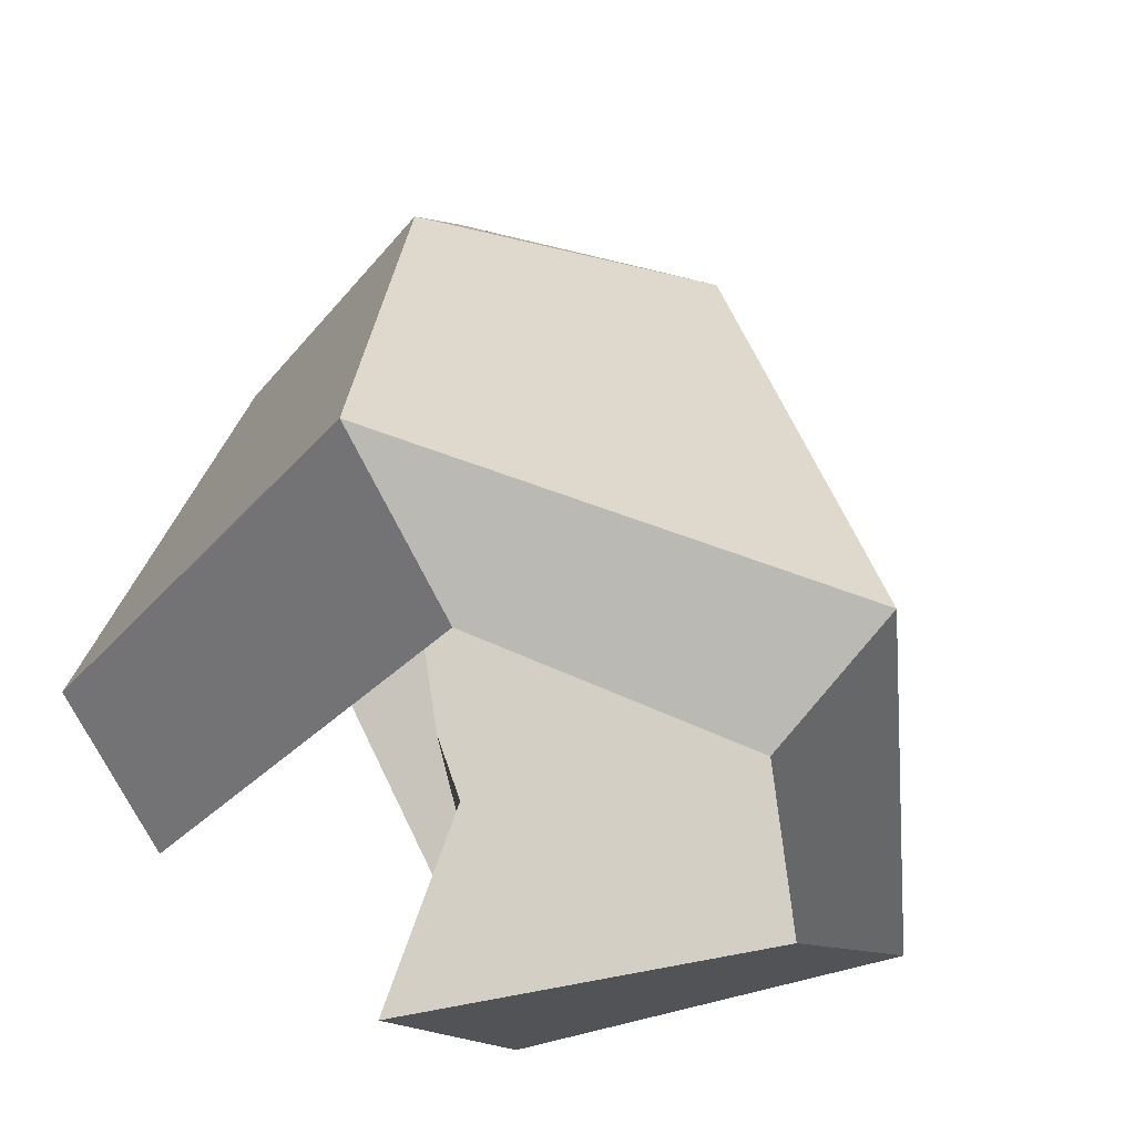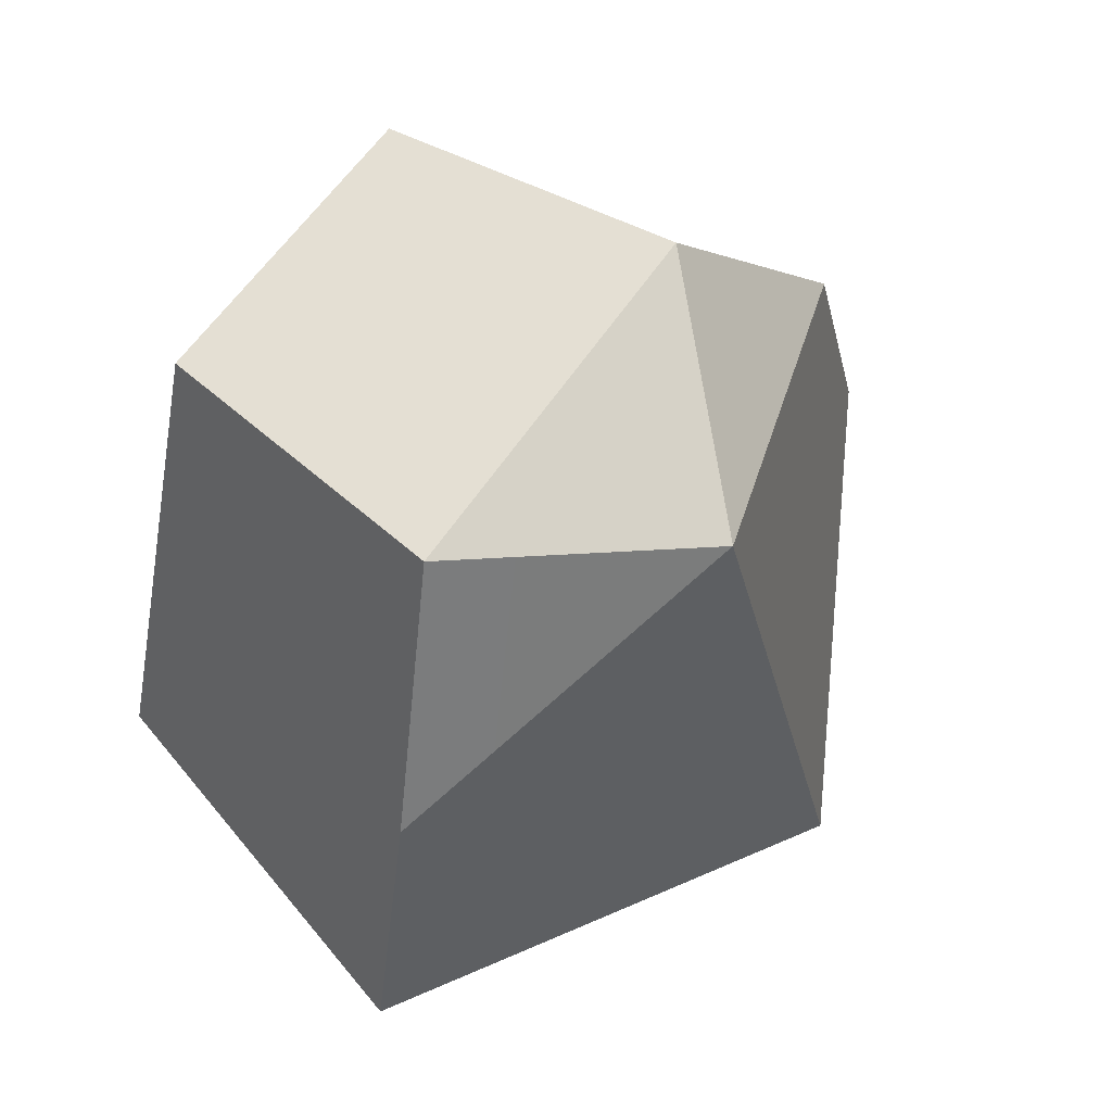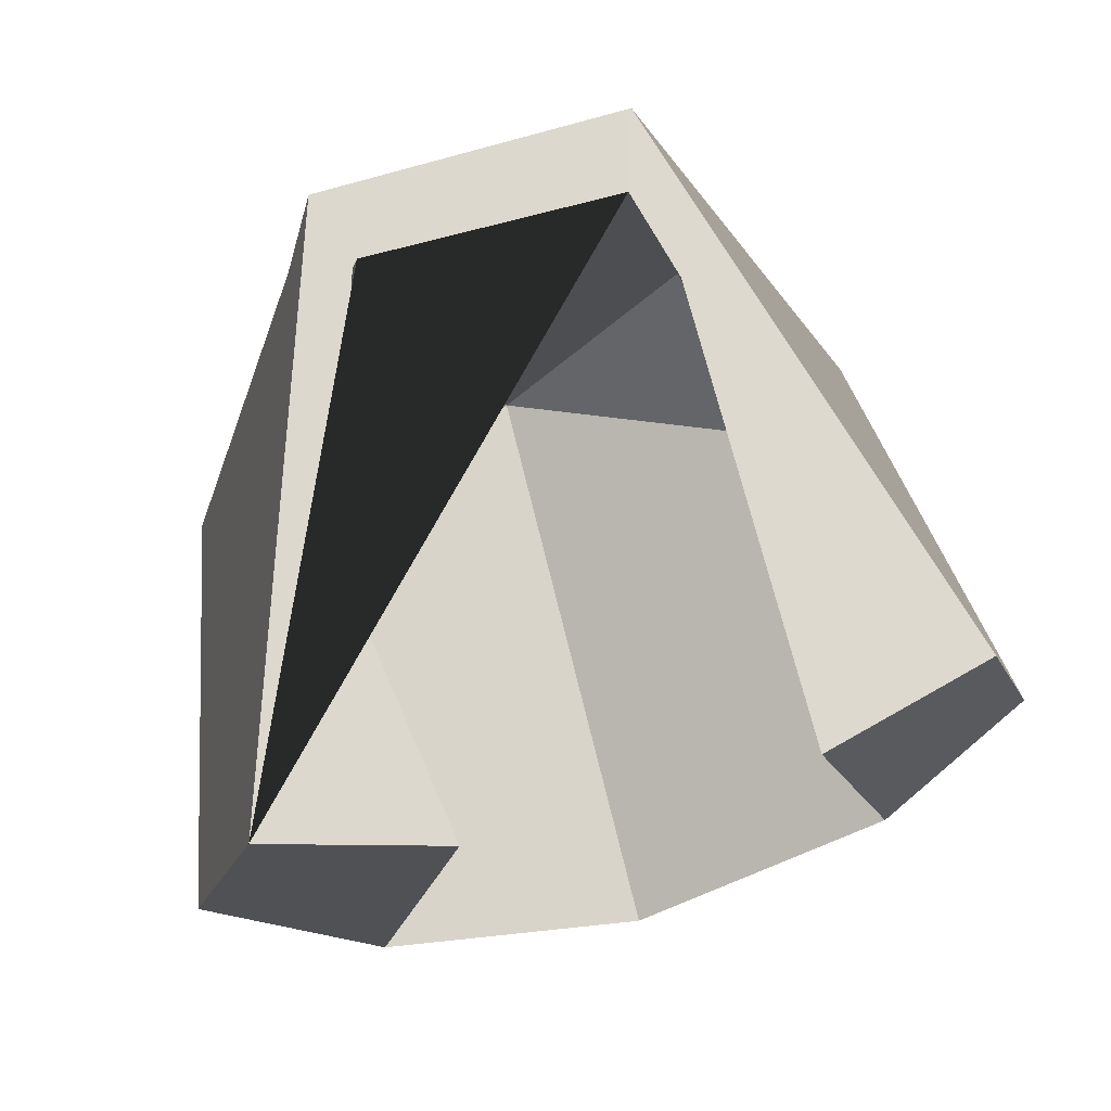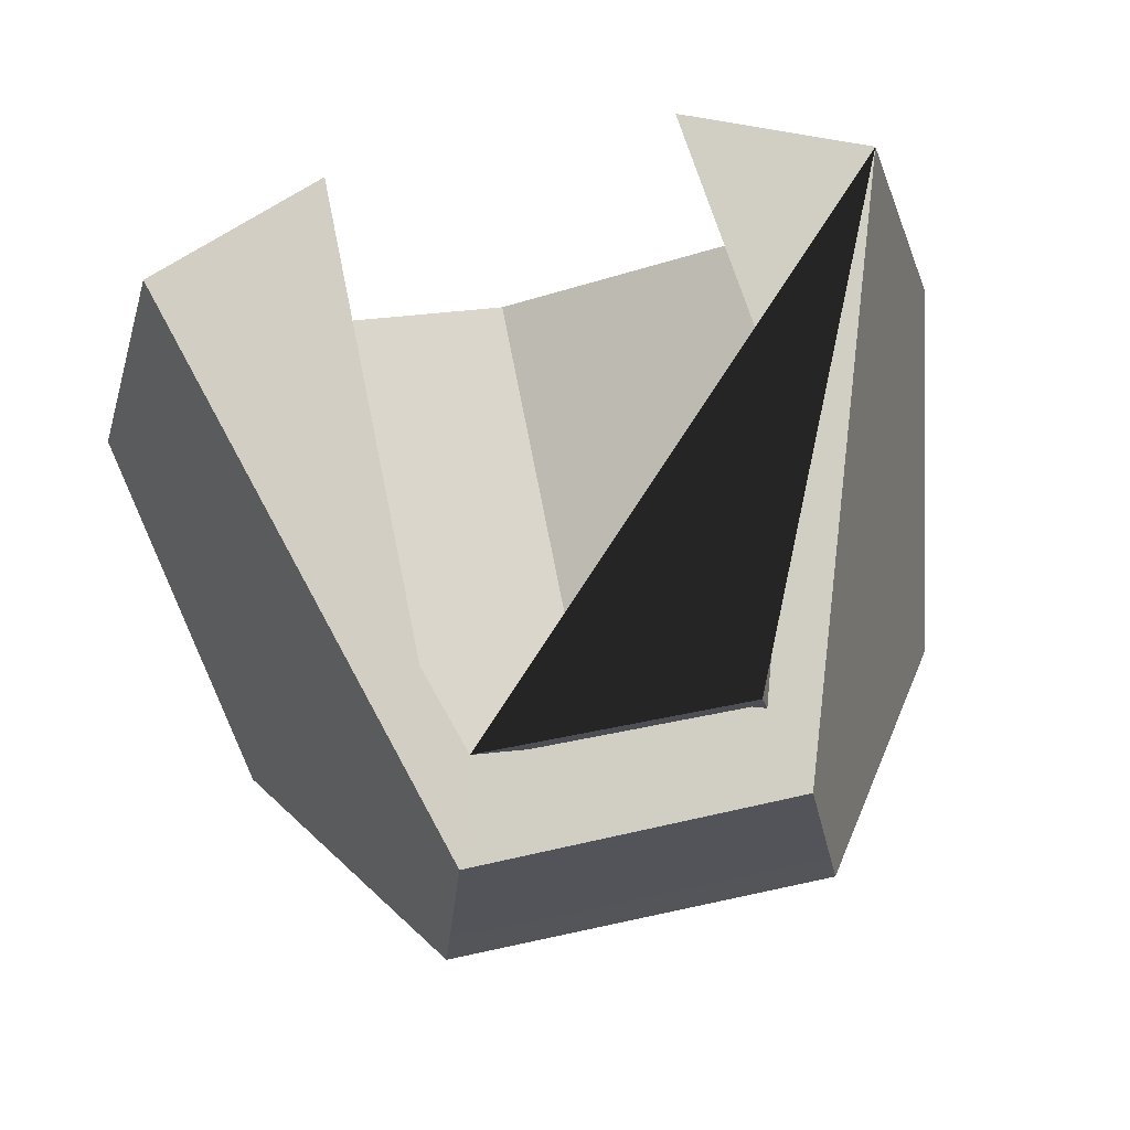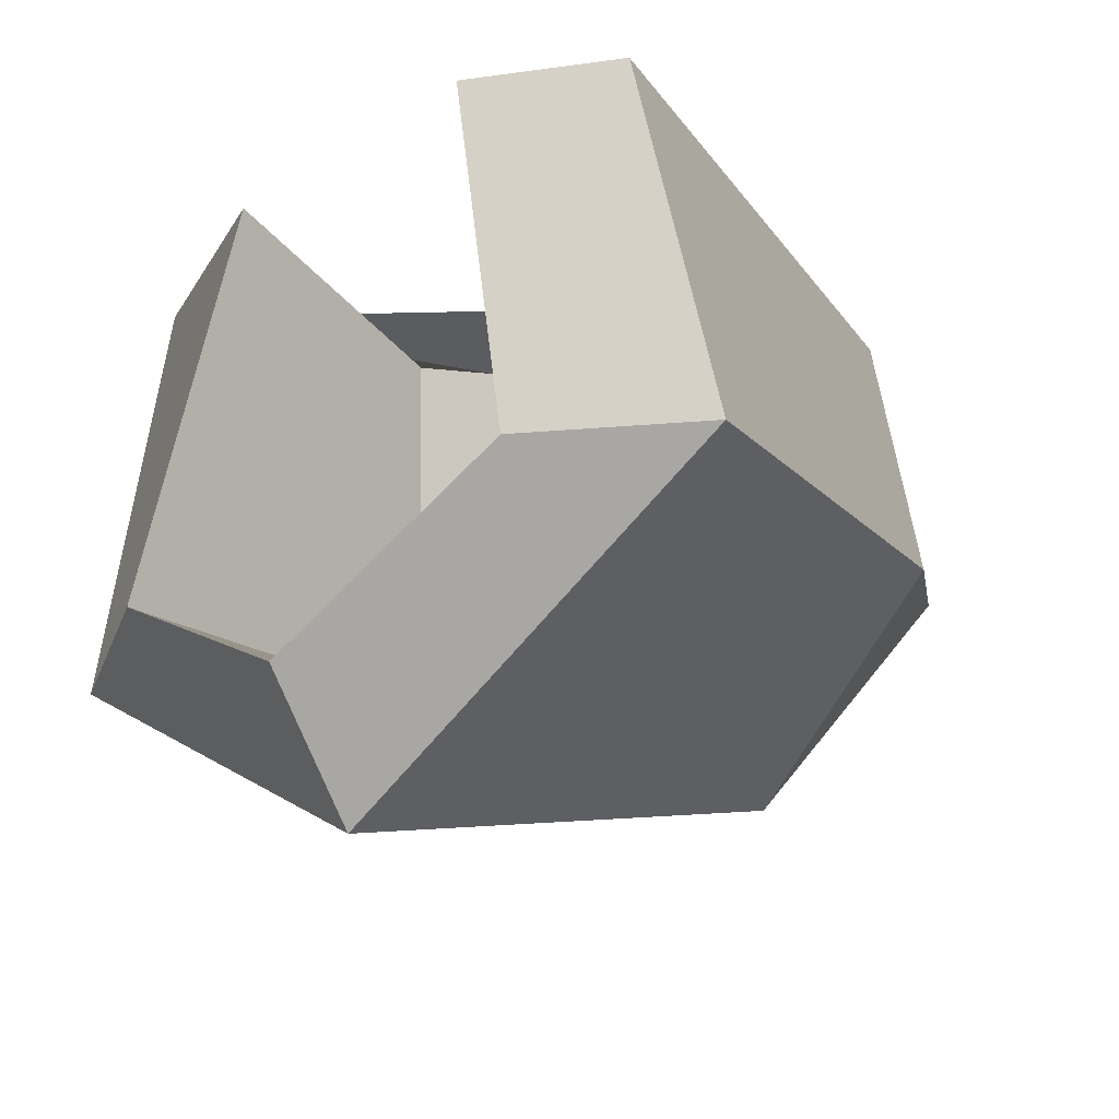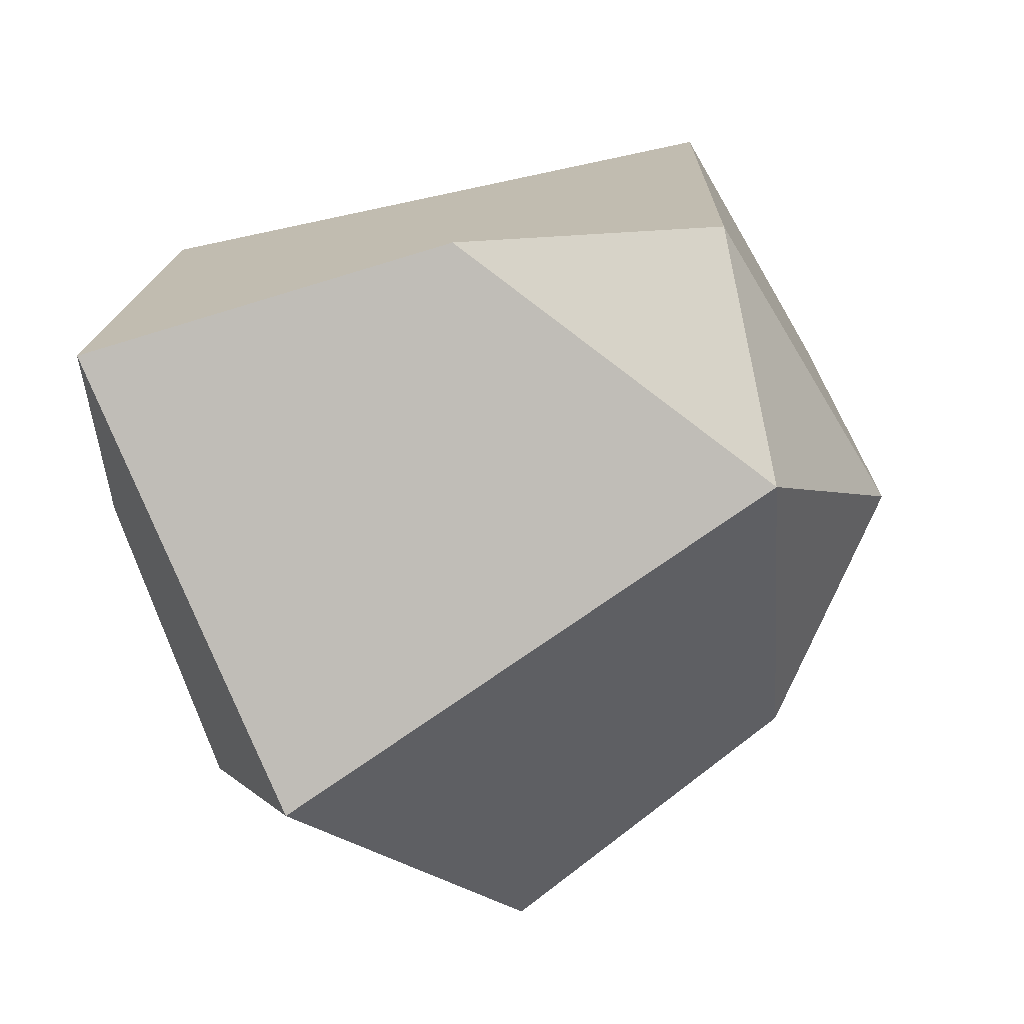
<metadata>
{"format":"obj","ext":"obj","renderer":"f3d","projection":"perspective","resolution":1024,"background":"white","views":[{"elev":-45.9,"azim":126.3,"up":"+Y"},{"elev":68.4,"azim":126.0,"up":"+Y"},{"elev":77.7,"azim":-14.2,"up":"+Z"},{"elev":74.7,"azim":168.9,"up":"+Z"},{"elev":-24.3,"azim":44.8,"up":"+Z"},{"elev":-56.7,"azim":120.8,"up":"+Z"}]}
</metadata>
<code>
o Guest_f_2.009
v 0.1085 -0.1087 -0.011
v 0.1817 -0.07306 -0.0189
v 0.0662 -0.09416 0.165
v 0 -0.1204 -0.0691
v 0.1179 0.06064 -0.0119
v 0.0807 0.1361 0.0231
v 0 0.1211 -0.06265
v 0.0859 0.02664 0.1422
v 0.0532 0.1286 0.1604
v 0.0643 0.1656 0.1476
v -0.05146 0.1285 0.1588
v -0.06339 0.1625 0.1456
v -0.07852 0.1413 0.02216
v -0.0859 0.02664 0.1422
v -0.0662 -0.09416 0.165
v -0.1179 0.06064 -0.0119
v -0.1395 -0.07326 0.1497
v -0.1434 0.08704 -0.0119
v -0.0807 0.1775 0.0231
v -0.000491 0.1565 -0.05949
v -0.1817 -0.07306 -0.0189
v -0.1085 -0.1087 -0.011
v 0 -0.07986 -0.1253
v 0.1434 0.08704 -0.0119
v 0.07724 0.18 0.02135
v 0.1395 -0.07326 0.1497
f 23 2 1 4
f 26 3 1 2
f 1 3 8 5
f 7 4 1 5
f 6 5 8 9
f 6 7 5
f 17 15 14 11 9 10 12
f 19 18 21 17 12
f 10 9 8 3 26
f 13 11 14 16
f 14 15 22 16
f 10 26 2 24 25
f 19 20 18
f 18 20 23 21
f 23 4 22 21
f 17 21 22 15
f 24 2 23 20
f 22 4 7 16
f 25 24 20
f 19 25 20
f 7 6 9 11 13
f 7 13 16
f 25 19 12 10

</code>
